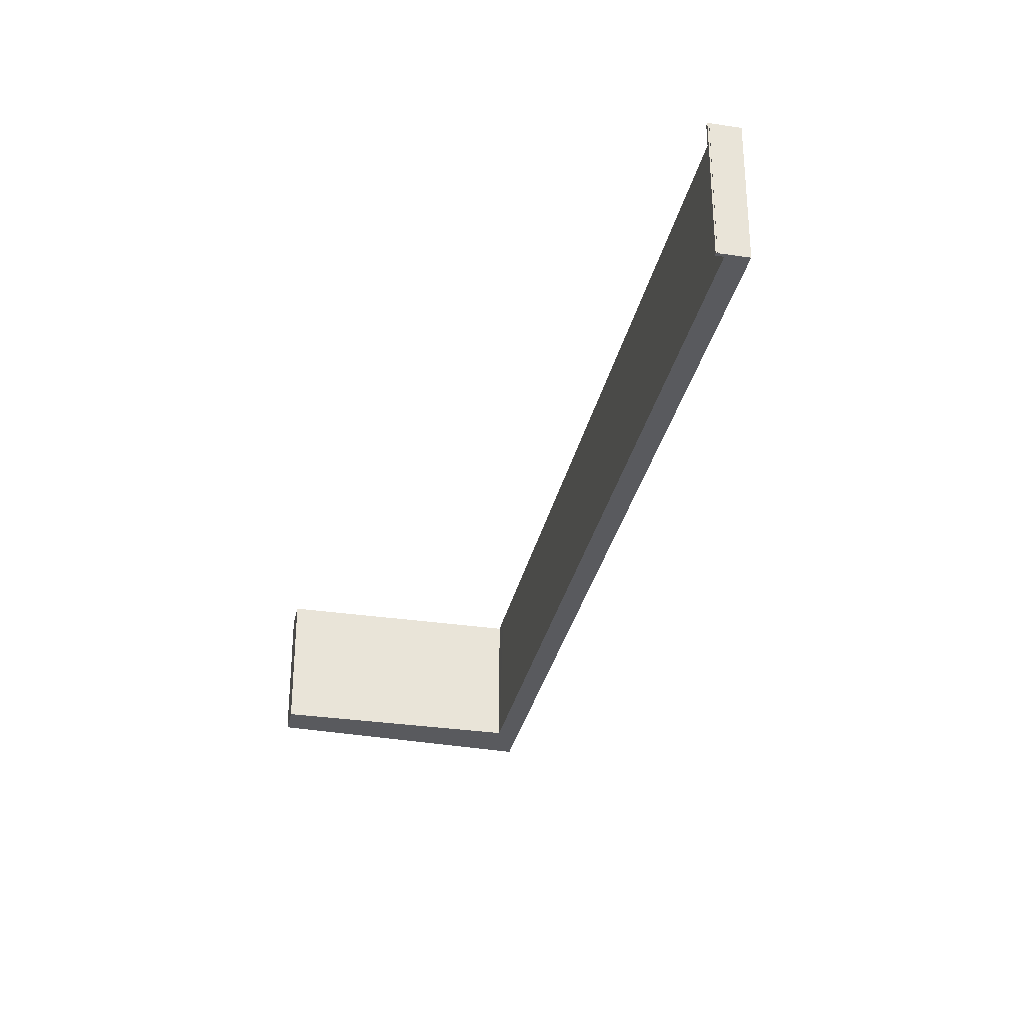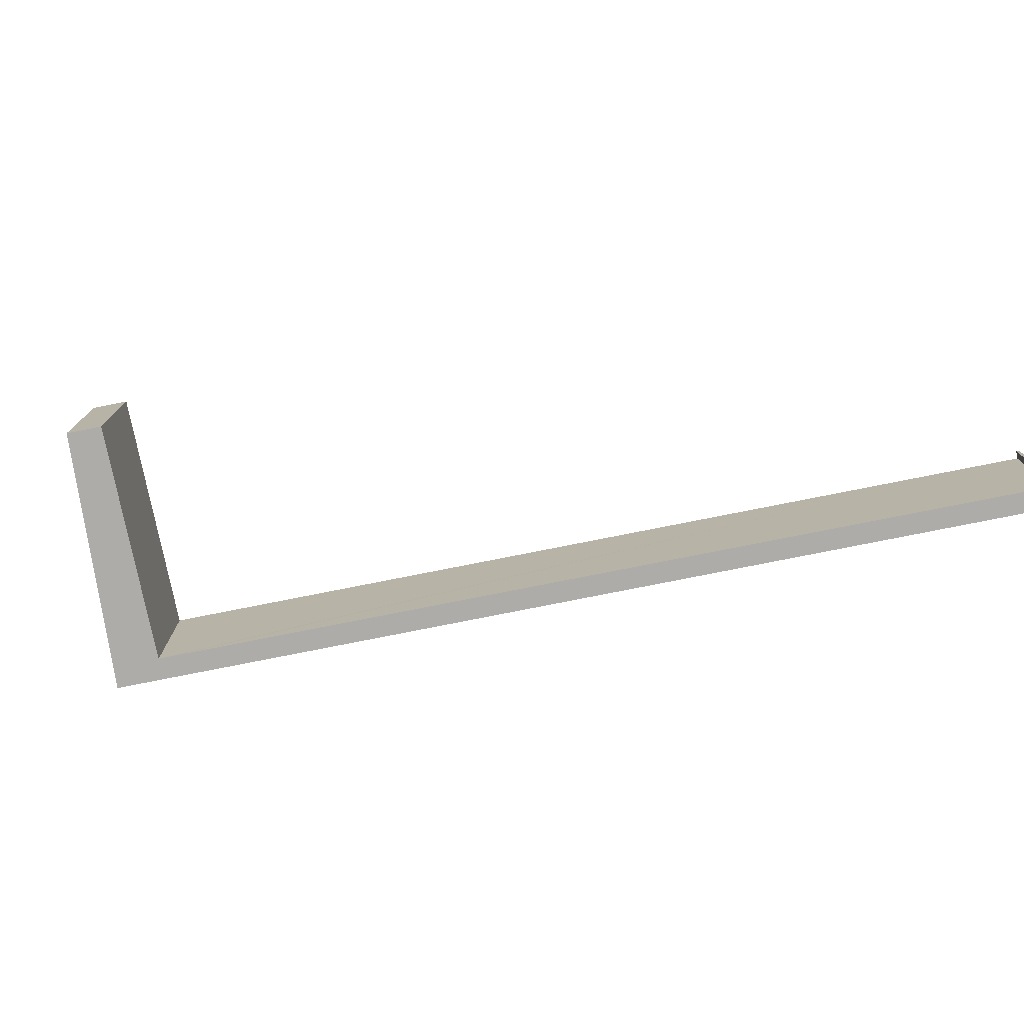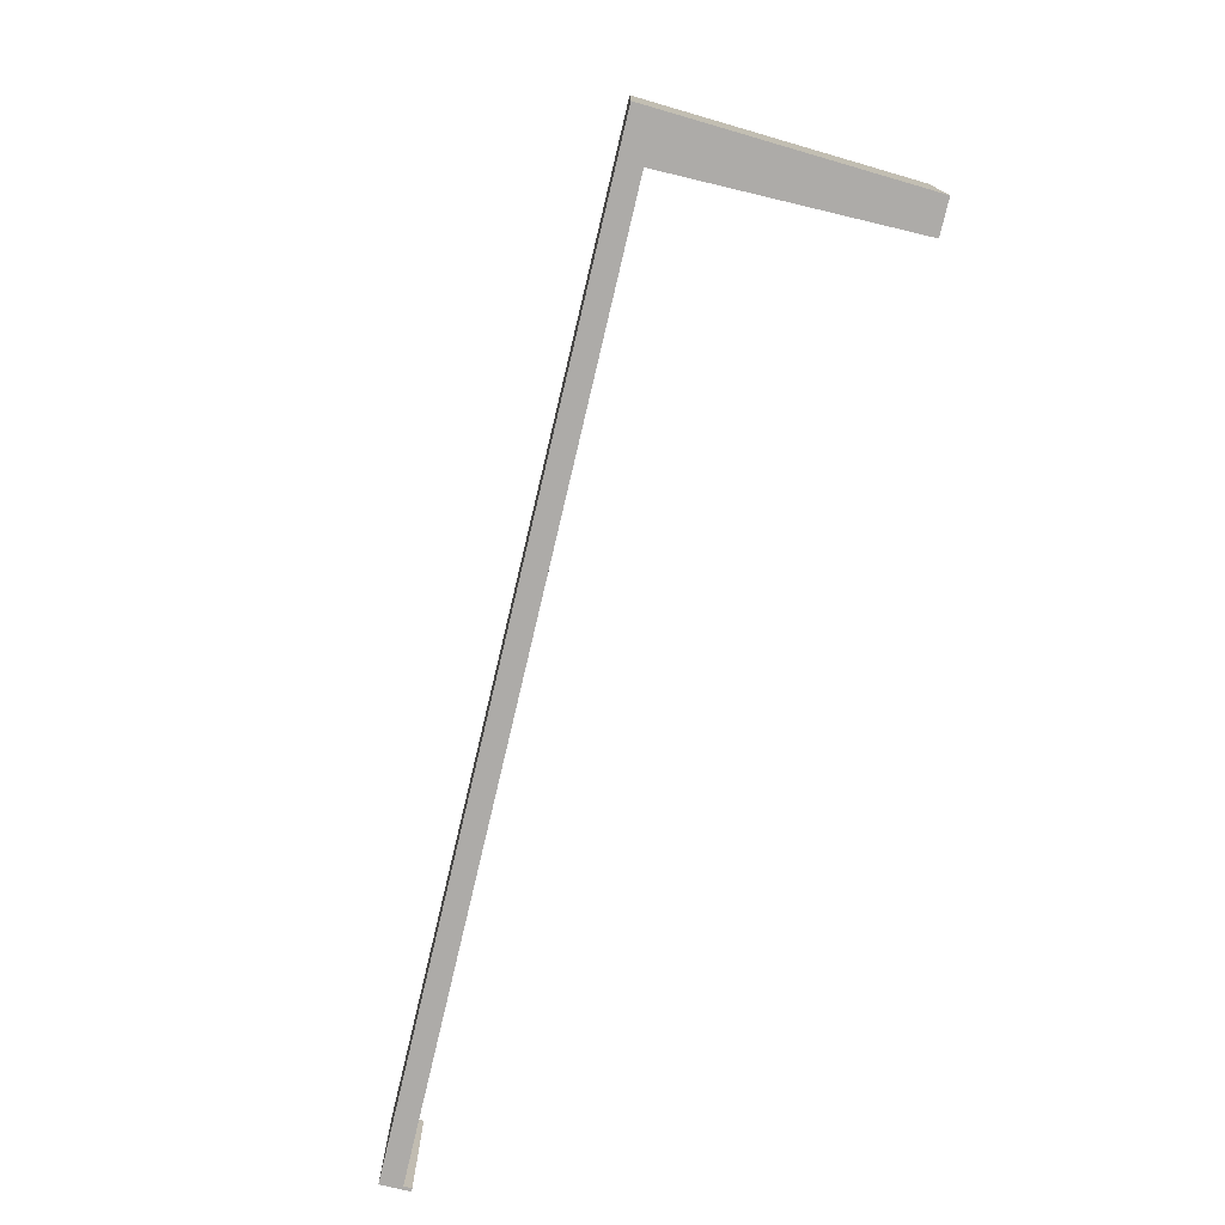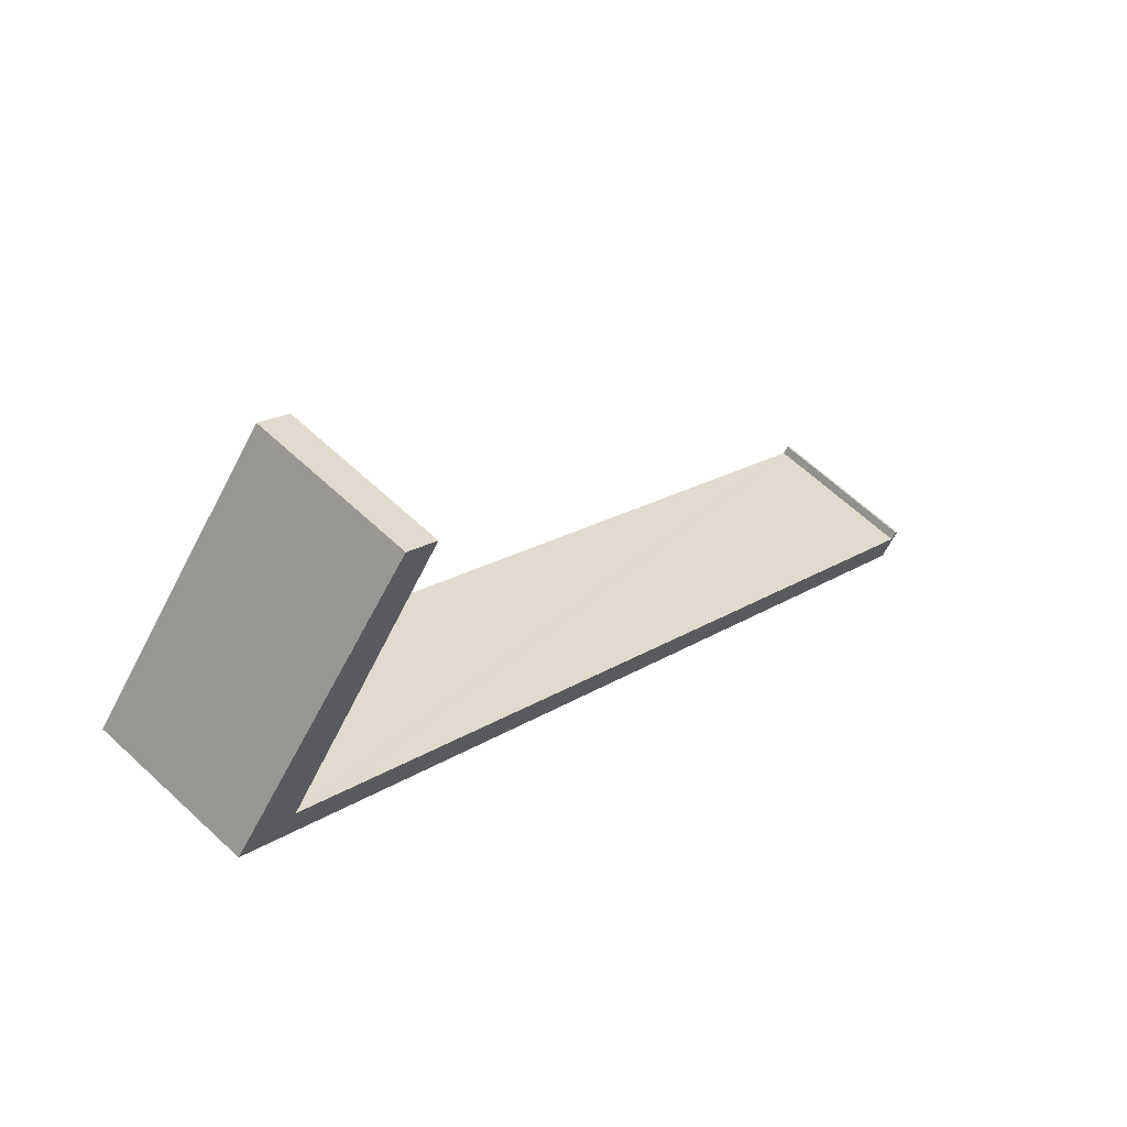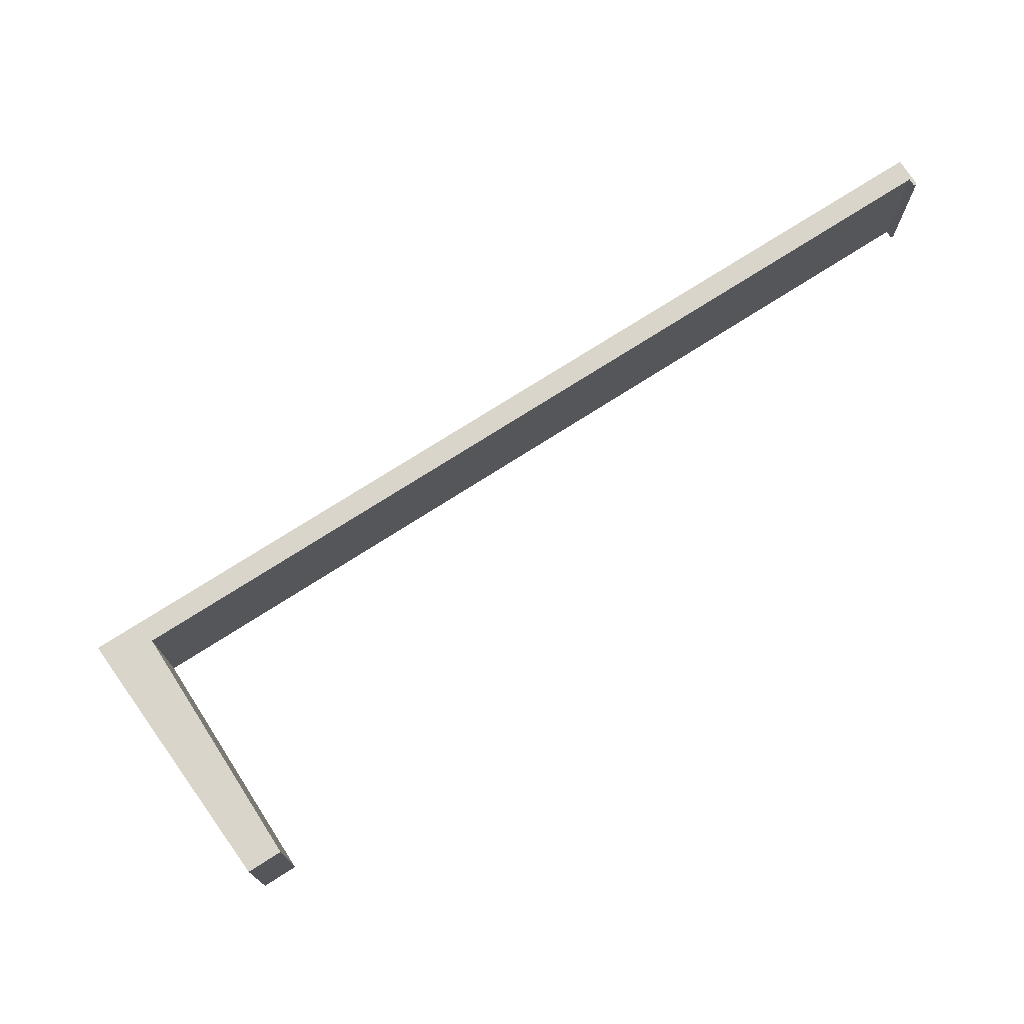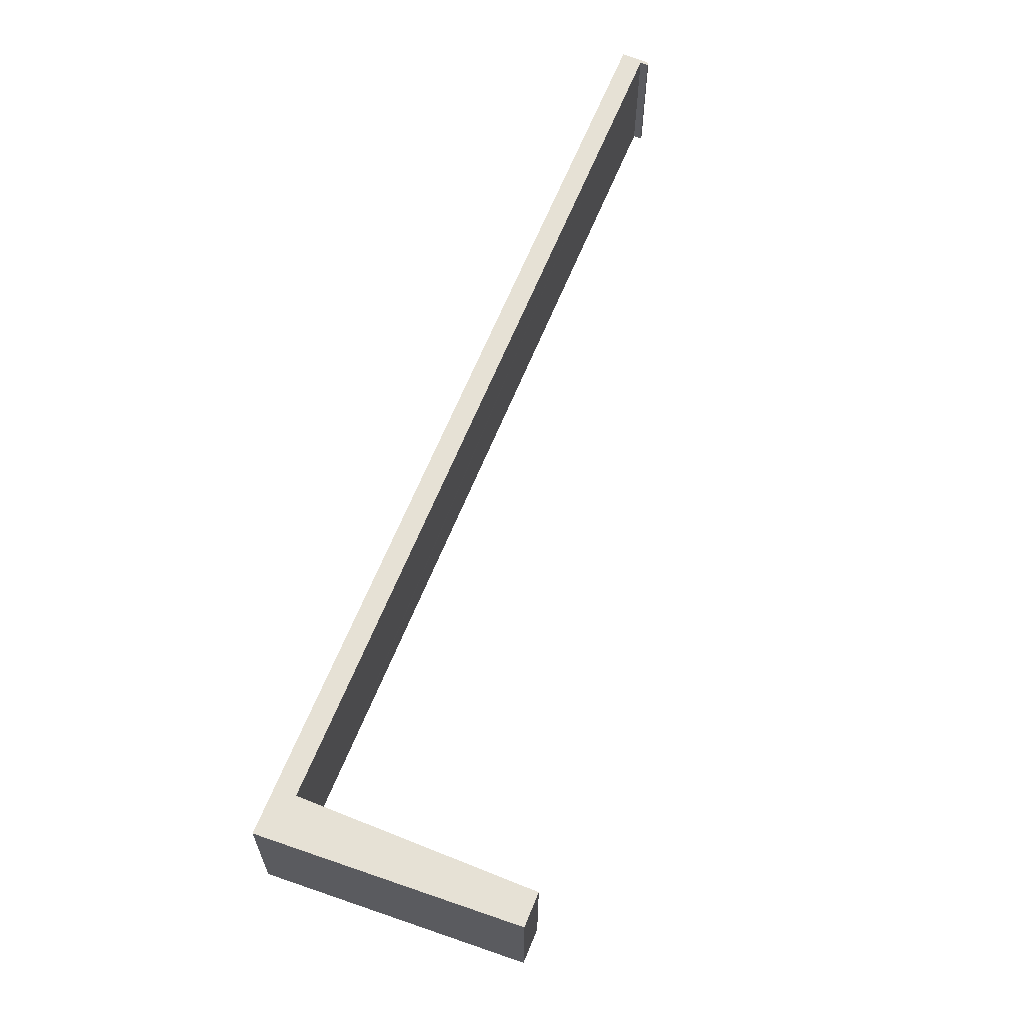
<metadata>
{"format":"obj","ext":"obj","renderer":"f3d","projection":"perspective","resolution":1024,"background":"white","views":[{"elev":-31.4,"azim":115.9,"up":"+Y"},{"elev":-76.7,"azim":49.0,"up":"+Y"},{"elev":-76.5,"azim":-65.6,"up":"+Y"},{"elev":61.8,"azim":-46.2,"up":"+Z"},{"elev":74.5,"azim":5.1,"up":"+Y"},{"elev":64.7,"azim":-30.1,"up":"+Y"}]}
</metadata>
<code>
v  52.64 9.333 -38.1
v  52.15 9.333 -38.41
v  52.48 9.333 -37.98
v  13.61 9.333 12.22
v  3.278 9.333 3.824
v  11.72 9.333 13.67
v  3.495 9.333 -0.811
v  0 9.333 5.715e-16
v  0.193 9.333 -0.149
v  9.328 9.333 -7.202
v  4.73 9.333 -1.759
v  11.04 9.333 -8.527
v  12.26 9.333 -9.469
v  29.93 9.333 -23.11
v  32.03 9.333 -24.73
v  51.43 9.333 -39.71
v  52.58 9.333 -38.18
v  52.07 9.333 -38.89
v  52.61 9.333 -38.2
v  52.64 2.333e-15 -38.1
v  52.58 2.338e-15 -38.18
v  52.61 2.339e-15 -38.2
v  51.43 2.431e-15 -39.71
v  52.07 2.382e-15 -38.89
v  13.61 -7.483e-16 12.22
v  3.495 4.966e-17 -0.811
v  11.72 -8.372e-16 13.67
v  4.73 1.077e-16 -1.759
v  52.15 2.352e-15 -38.41
v  52.48 2.325e-15 -37.98
v  32.03 1.515e-15 -24.73
v  29.93 1.415e-15 -23.11
v  12.26 5.798e-16 -9.469
v  11.04 5.221e-16 -8.527
v  9.328 4.41e-16 -7.202
v  0.193 9.124e-18 -0.149
v  0 0 0
v  3.278 -2.342e-16 3.824
g defaultobject
f 1 2 3
f 4 5 6
f 5 4 7
f 5 7 8
f 8 7 9
f 9 7 10
f 10 7 11
f 10 11 2
f 10 2 12
f 12 2 13
f 13 2 14
f 14 2 15
f 15 2 16
f 16 2 17
f 17 2 1
f 16 17 18
f 18 17 19
f 20 17 1
f 17 20 21
f 22 18 19
f 18 22 16
f 16 22 23
f 23 22 24
f 25 7 4
f 7 25 26
f 21 19 17
f 19 21 22
f 27 4 6
f 4 27 25
f 26 11 7
f 11 26 2
f 2 26 28
f 2 28 29
f 30 1 3
f 1 30 20
f 23 15 16
f 15 23 31
f 15 31 14
f 14 31 32
f 14 32 13
f 13 32 33
f 13 33 12
f 12 33 10
f 10 33 34
f 10 34 35
f 10 35 9
f 9 35 36
f 9 36 8
f 8 36 37
f 37 5 8
f 5 37 6
f 6 37 38
f 6 38 27
f 29 3 2
f 3 29 30
f 38 25 27
f 25 38 37
f 25 37 36
f 25 36 26
f 26 36 35
f 26 35 28
f 28 35 29
f 29 35 34
f 29 34 33
f 29 33 32
f 29 32 31
f 29 31 23
f 29 23 21
f 29 21 20
f 21 23 24
f 21 24 22
f 20 30 29

</code>
